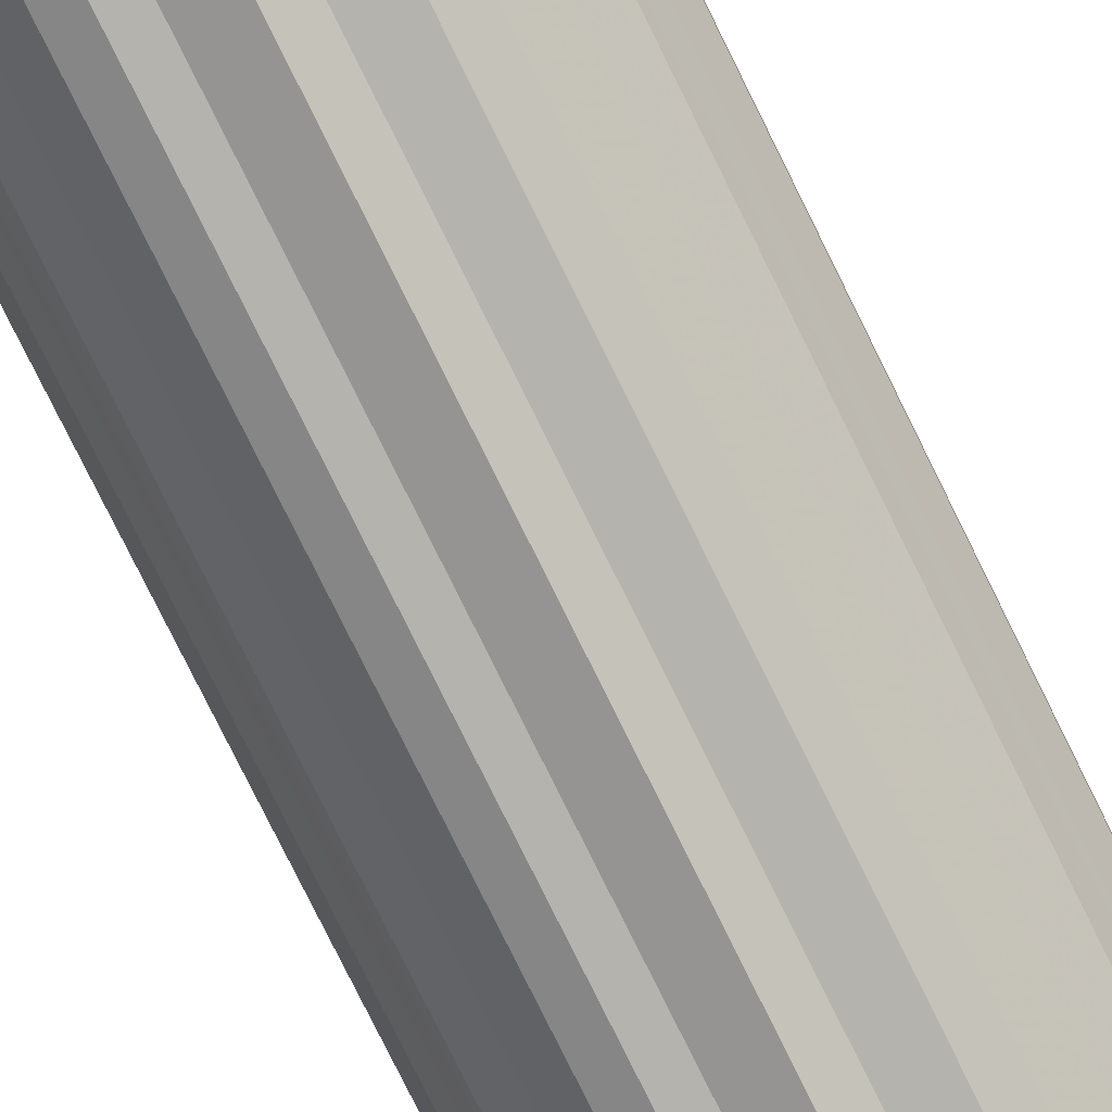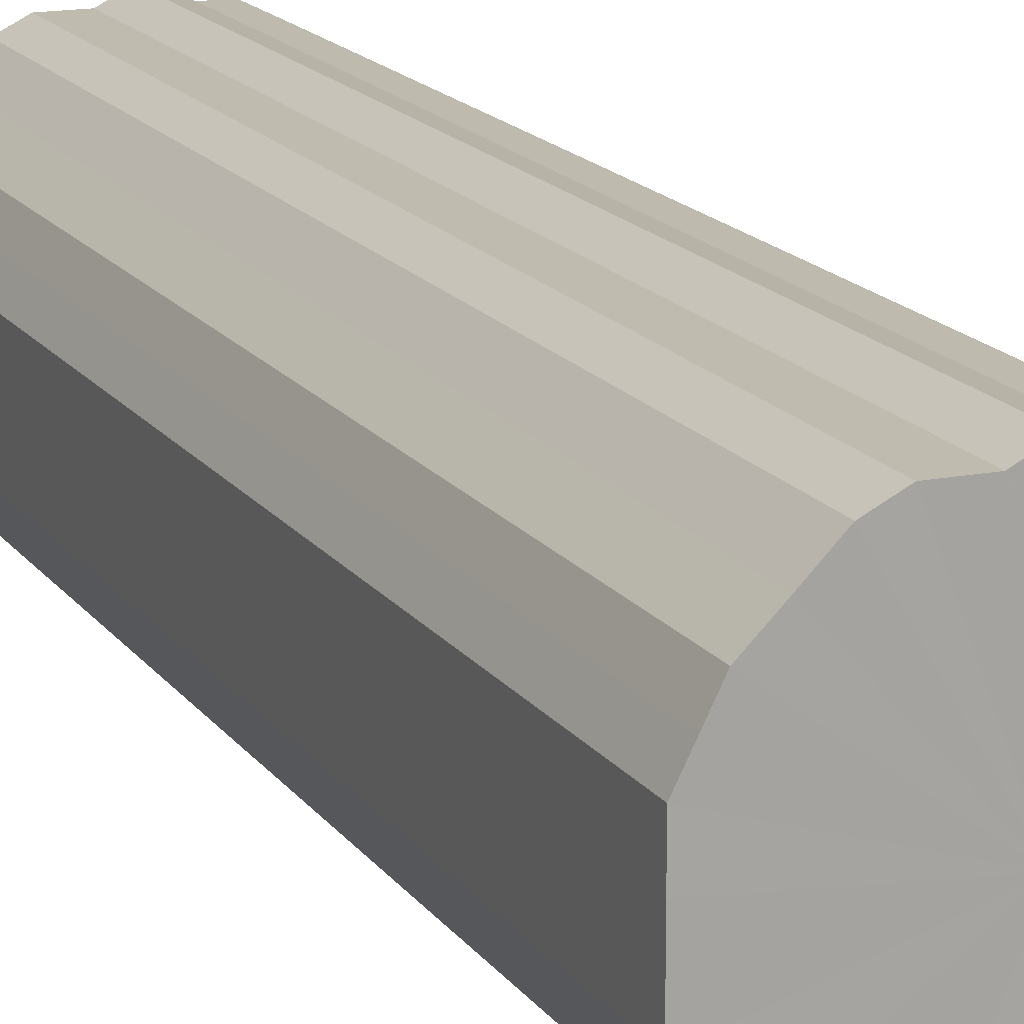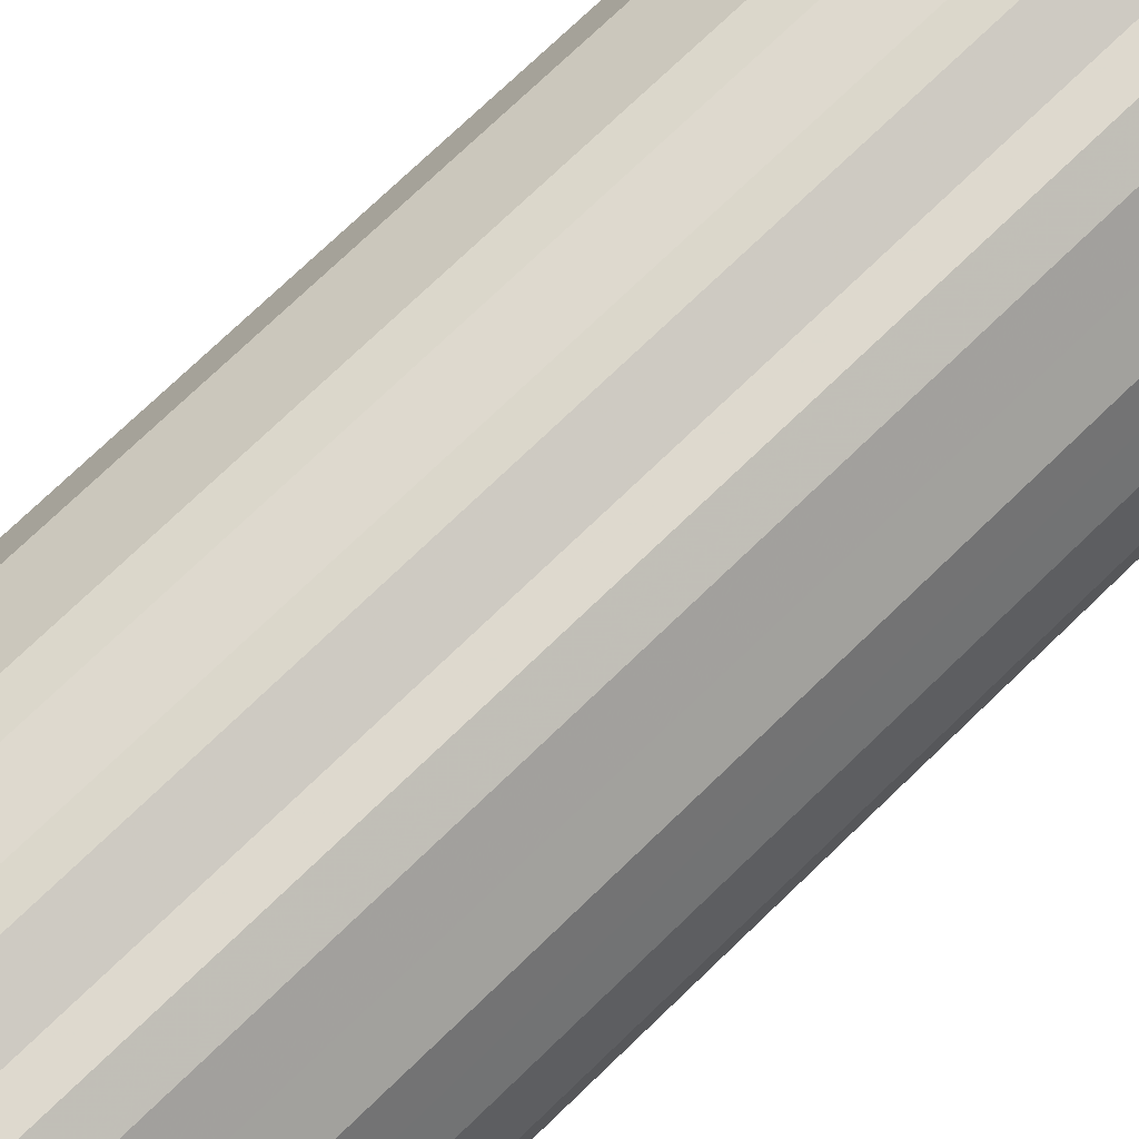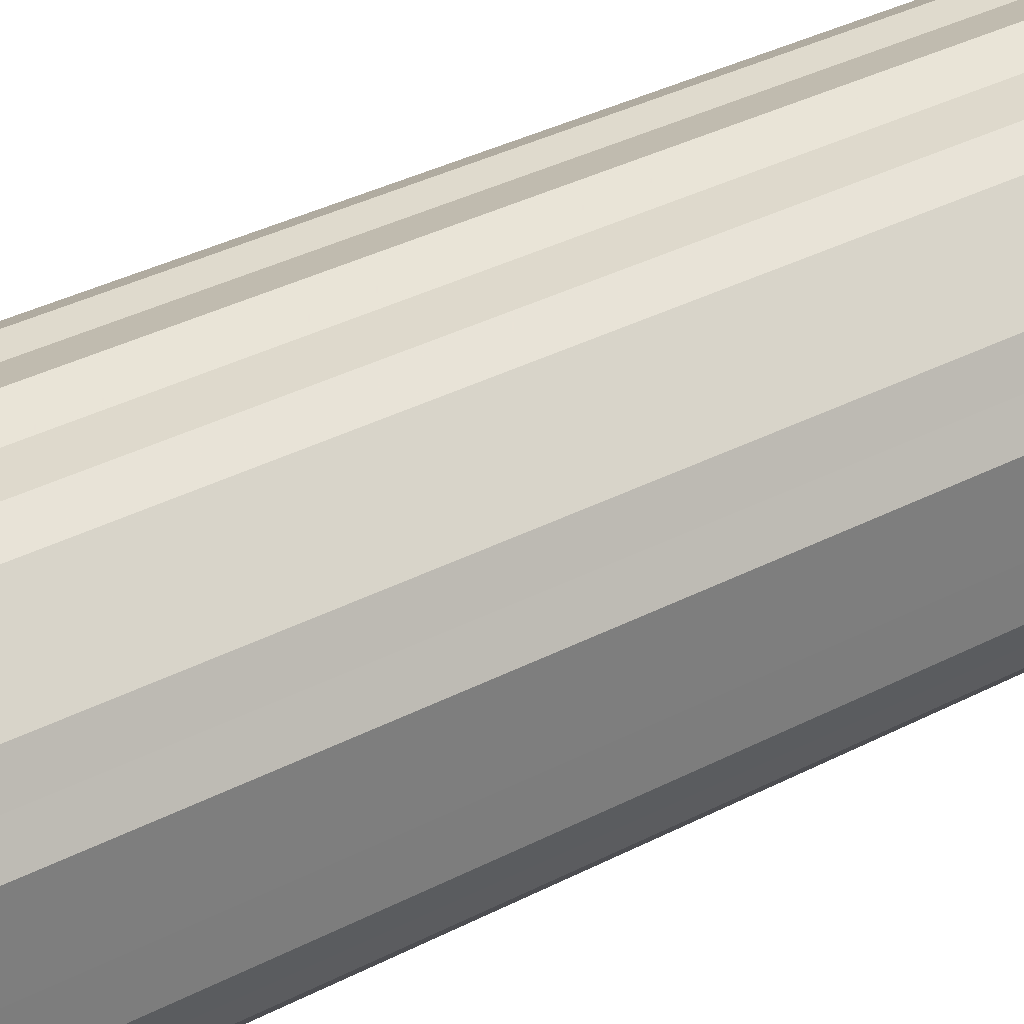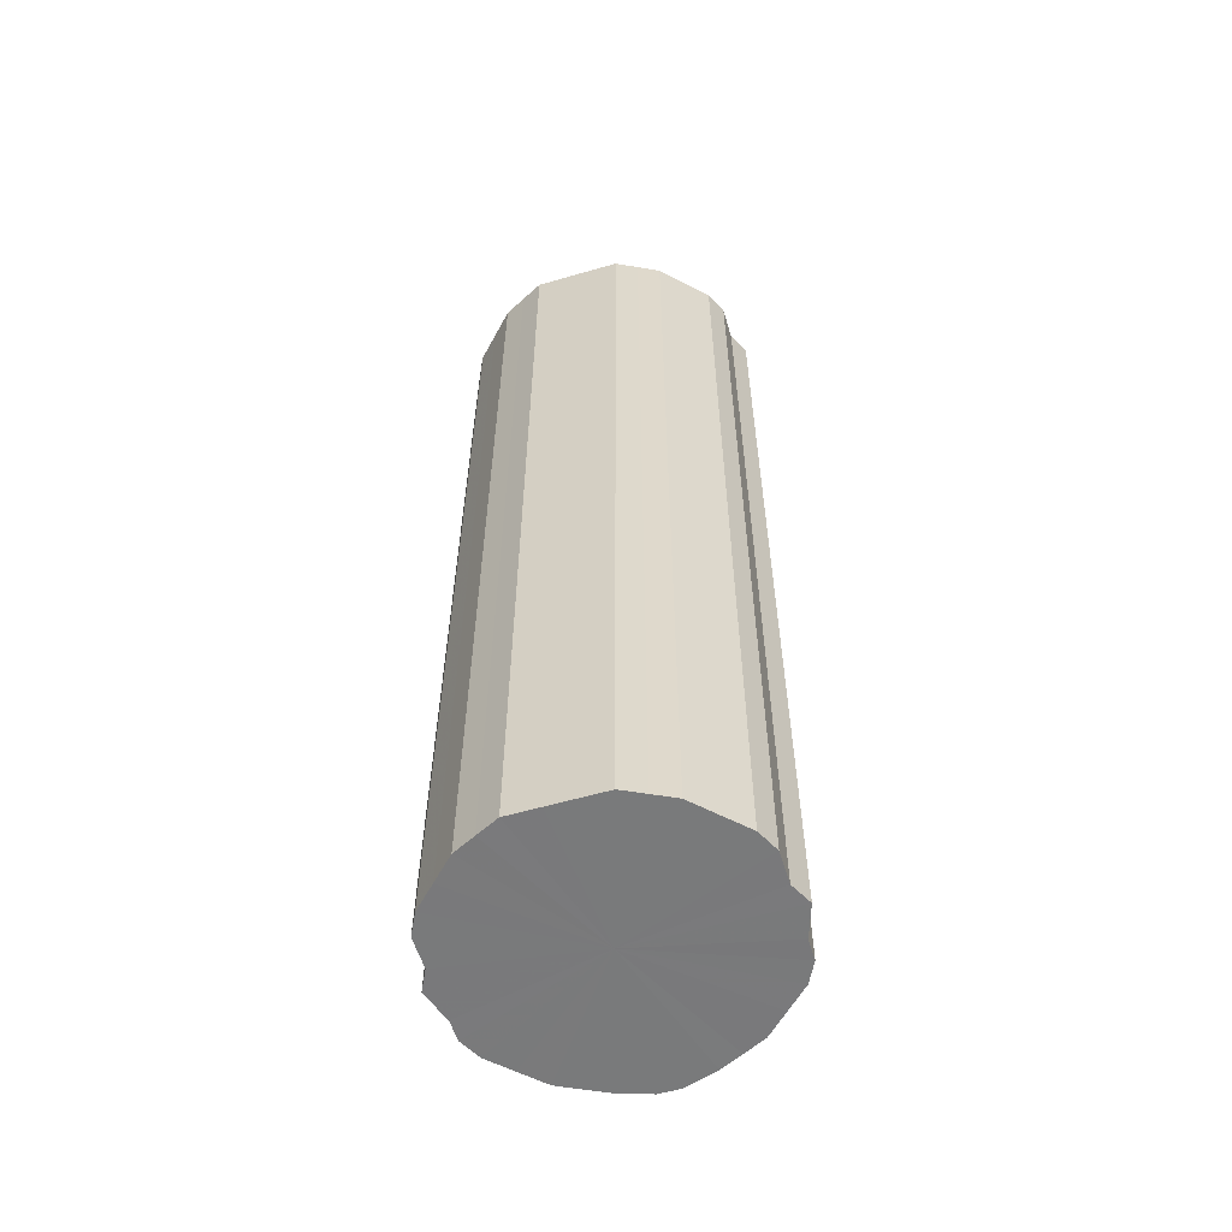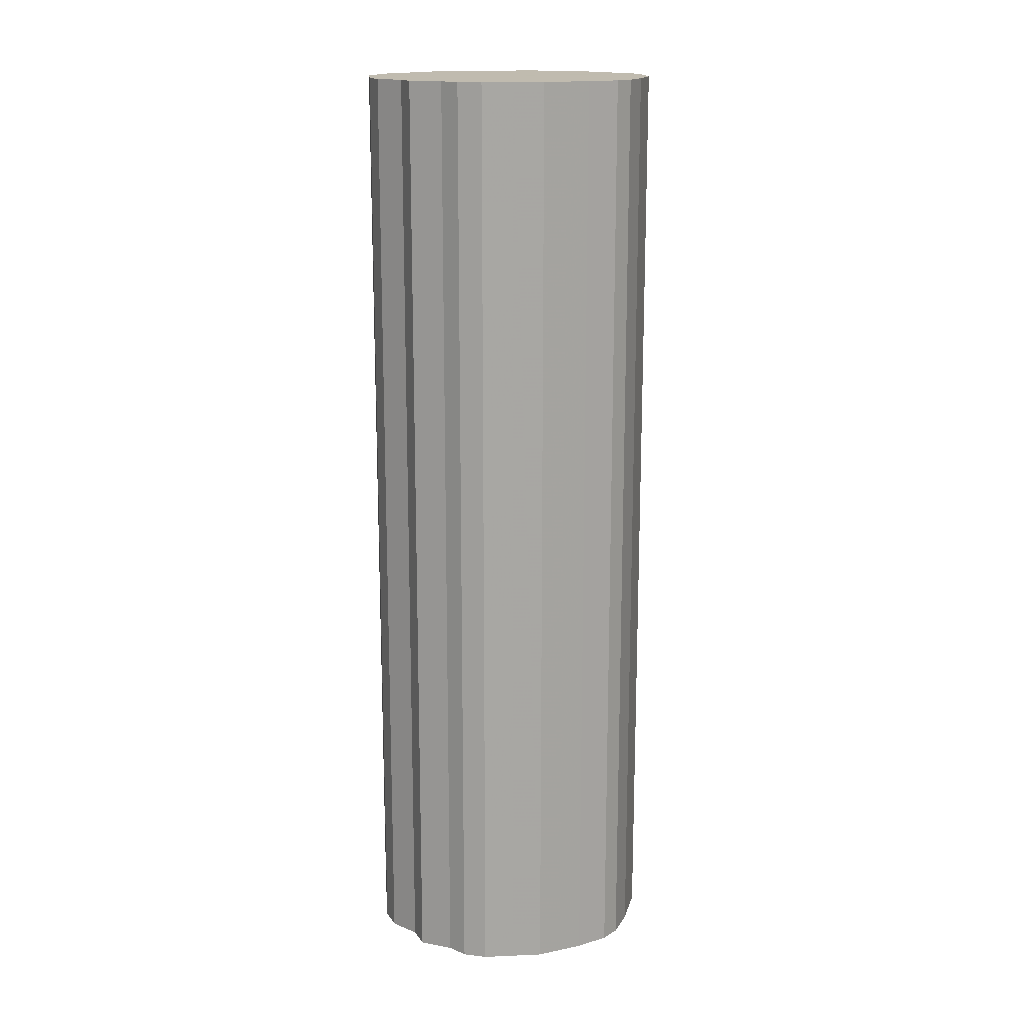
<metadata>
{"format":"obj","ext":"obj","renderer":"f3d","projection":"perspective","resolution":1024,"background":"white","views":[{"elev":-80.0,"azim":26.4,"up":"+Y"},{"elev":15.8,"azim":157.2,"up":"+Y"},{"elev":71.6,"azim":-134.3,"up":"+Y"},{"elev":32.4,"azim":53.3,"up":"+Y"},{"elev":-58.0,"azim":106.7,"up":"+Z"},{"elev":16.0,"azim":-140.0,"up":"+Z"}]}
</metadata>
<code>
o 778
v 2225 1883 22.08
v 2225 1883 22.08
v 2225 1883 22.96
v 2225 1883 22.08
v 2225 1883 22.96
v 2225 1883 22.08
v 2225 1883 22.96
v 2225 1883 22.08
v 2225 1883 22.96
v 2225 1883 22.08
v 2225 1883 22.96
v 2225 1883 22.08
v 2225 1883 22.96
v 2225 1883 22.08
v 2225 1883 22.96
v 2225 1883 22.08
v 2225 1883 22.96
v 2225 1883 22.08
v 2225 1883 22.96
v 2225 1883 22.08
v 2225 1883 22.96
v 2225 1883 22.08
v 2225 1883 22.96
v 2225 1883 22.08
v 2225 1883 22.96
v 2225 1883 22.08
v 2225 1883 22.96
v 2225 1883 22.08
v 2225 1883 22.96
v 2225 1883 22.08
v 2225 1883 22.96
v 2225 1883 22.08
v 2225 1883 22.96
v 2225 1883 22.08
v 2225 1883 22.96
v 2225 1883 22.08
v 2225 1883 22.96
v 2225 1883 22.08
v 2225 1883 22.96
v 2225 1883 22.08
v 2225 1883 22.96
v 2225 1883 22.08
v 2225 1883 22.96
v 2225 1883 22.08
v 2225 1883 22.96
v 2225 1883 22.08
v 2225 1883 22.96
v 2225 1883 22.08
v 2225 1883 22.96
v 2225 1883 22.08
v 2225 1883 22.96
v 2225 1883 22.08
v 2225 1883 22.96
v 2225 1883 22.08
v 2225 1883 22.96
v 2225 1883 22.08
v 2225 1883 22.96
v 2225 1883 22.08
v 2225 1883 22.96
v 2225 1883 22.08
v 2225 1883 22.96
v 2225 1883 22.08
v 2225 1883 22.96
v 2225 1883 22.08
v 2225 1883 22.96
v 2225 1883 22.08
v 2225 1883 22.96
v 2225 1883 22.96
v 2225 1883 22.96
v 2225 1883 22.08
v 2225 1883 22.96
v 2225 1883 22.08
v 2225 1883 22.96
v 2225 1883 22.96
v 2225 1883 22.08
v 2225 1883 22.96
v 2225 1883 22.08
v 2225 1883 22.08
v 2225 1883 22.96
v 2225 1883 22.96
v 2225 1883 22.08
v 2225 1883 22.96
v 2225 1883 22.08
v 2225 1883 22.08
v 2225 1883 22.96
v 2225 1883 22.96
v 2225 1883 22.08
v 2225 1883 22.96
v 2225 1883 22.08
v 2225 1883 22.08
v 2225 1883 22.96
v 2225 1883 22.96
v 2225 1883 22.08
v 2225 1883 22.96
v 2225 1883 22.08
v 2225 1883 22.08
v 2225 1883 22.96
v 2225 1883 22.96
v 2225 1883 22.08
v 2225 1883 22.96
v 2225 1883 22.08
v 2225 1883 22.08
v 2225 1883 22.96
v 2225 1883 22.96
v 2225 1883 22.08
v 2225 1883 22.96
v 2225 1883 22.08
v 2225 1883 22.08
v 2225 1883 22.96
v 2225 1883 22.96
v 2225 1883 22.08
v 2225 1883 22.96
v 2225 1883 22.08
v 2225 1883 22.08
v 2225 1883 22.96
v 2225 1883 22.96
v 2225 1883 22.08
v 2225 1883 22.96
v 2225 1883 22.08
v 2225 1883 22.08
v 2225 1883 22.96
v 2225 1883 22.96
v 2225 1883 22.08
v 2225 1883 22.96
v 2225 1883 22.08
v 2225 1883 22.08
v 2225 1883 22.96
v 2225 1883 22.96
v 2225 1883 22.08
v 2225 1883 22.96
v 2225 1883 22.08
v 2225 1883 22.08
v 2225 1883 22.96
v 2225 1883 22.96
v 2225 1883 22.08
v 2225 1883 22.08
v 2225 1883 22.08
v 2225 1883 22.08
v 2225 1883 22.08
v 2225 1883 22.08
v 2225 1883 22.08
v 2225 1883 22.08
v 2225 1883 22.08
v 2225 1883 22.08
v 2225 1883 22.08
v 2225 1883 22.08
v 2225 1883 22.08
v 2225 1883 22.08
v 2225 1883 22.08
v 2225 1883 22.08
v 2225 1883 22.08
v 2225 1883 22.08
v 2225 1883 22.08
v 2225 1883 22.08
v 2225 1883 22.08
v 2225 1883 22.08
v 2225 1883 22.08
v 2225 1883 22.08
v 2225 1883 22.08
v 2225 1883 22.08
v 2225 1883 22.08
v 2225 1883 22.08
v 2225 1883 22.08
v 2225 1883 22.08
v 2225 1883 22.08
v 2225 1883 22.08
v 2225 1883 22.08
v 2225 1883 22.08
v 2225 1883 22.08
v 2225 1883 22.08
v 2225 1883 22.08
v 2225 1883 22.96
v 2225 1883 22.96
v 2225 1883 22.96
v 2225 1883 22.96
v 2225 1883 22.96
v 2225 1883 22.96
v 2225 1883 22.96
v 2225 1883 22.96
v 2225 1883 22.96
v 2225 1883 22.96
v 2225 1883 22.96
v 2225 1883 22.96
v 2225 1883 22.96
v 2225 1883 22.96
v 2225 1883 22.96
v 2225 1883 22.96
v 2225 1883 22.96
v 2225 1883 22.96
v 2225 1883 22.96
v 2225 1883 22.96
v 2225 1883 22.96
v 2225 1883 22.96
v 2225 1883 22.96
v 2225 1883 22.96
v 2225 1883 22.96
v 2225 1883 22.96
v 2225 1883 22.96
v 2225 1883 22.96
v 2225 1883 22.96
v 2225 1883 22.96
v 2225 1883 22.96
v 2225 1883 22.96
v 2225 1883 22.96
v 2225 1883 22.96
v 2225 1883 22.96
f 1 2 3
f 2 4 5
f 6 1 7
f 4 8 9
f 10 6 11
f 8 12 13
f 14 10 15
f 12 16 17
f 18 14 19
f 16 20 21
f 22 18 23
f 20 24 25
f 26 22 27
f 24 28 29
f 30 26 31
f 28 32 33
f 34 30 35
f 32 36 37
f 38 34 39
f 36 40 41
f 42 38 43
f 40 44 45
f 46 42 47
f 44 48 49
f 50 46 51
f 48 52 53
f 54 50 55
f 52 56 57
f 58 54 59
f 56 60 61
f 62 58 63
f 60 64 65
f 66 62 67
f 64 66 68
f 69 70 71
f 71 72 73
f 74 75 69
f 76 77 74
f 73 78 79
f 80 81 76
f 82 83 80
f 79 84 85
f 86 87 82
f 88 89 86
f 85 90 91
f 92 93 88
f 94 95 92
f 91 96 97
f 98 99 94
f 100 101 98
f 97 102 103
f 104 105 100
f 106 107 104
f 103 108 109
f 110 111 106
f 112 113 110
f 109 114 115
f 116 117 112
f 118 119 116
f 115 120 121
f 122 123 118
f 124 125 122
f 121 126 127
f 128 129 124
f 130 131 128
f 127 132 133
f 134 135 130
f 133 136 134
f 137 138 139
f 137 140 138
f 137 139 141
f 137 142 140
f 137 141 143
f 137 144 142
f 137 143 145
f 137 146 144
f 137 145 147
f 137 148 146
f 137 147 149
f 137 150 148
f 137 149 151
f 137 152 150
f 137 151 153
f 137 154 152
f 137 153 155
f 137 156 154
f 137 155 157
f 137 158 156
f 137 157 159
f 137 160 158
f 137 159 161
f 137 162 160
f 137 161 163
f 137 164 162
f 137 163 165
f 137 166 164
f 137 165 167
f 137 168 166
f 137 167 169
f 137 170 168
f 137 169 171
f 137 171 170
f 172 173 174
f 172 175 173
f 172 174 176
f 172 177 175
f 172 176 178
f 172 179 177
f 172 178 180
f 172 181 179
f 172 180 182
f 172 183 181
f 172 182 184
f 172 185 183
f 172 184 186
f 172 187 185
f 172 186 188
f 172 189 187
f 172 188 190
f 172 191 189
f 172 190 192
f 172 193 191
f 172 192 194
f 172 195 193
f 172 194 196
f 172 197 195
f 172 196 198
f 172 199 197
f 172 198 200
f 172 201 199
f 172 200 202
f 172 203 201
f 172 202 204
f 172 205 203
f 172 204 206
f 172 206 205

</code>
